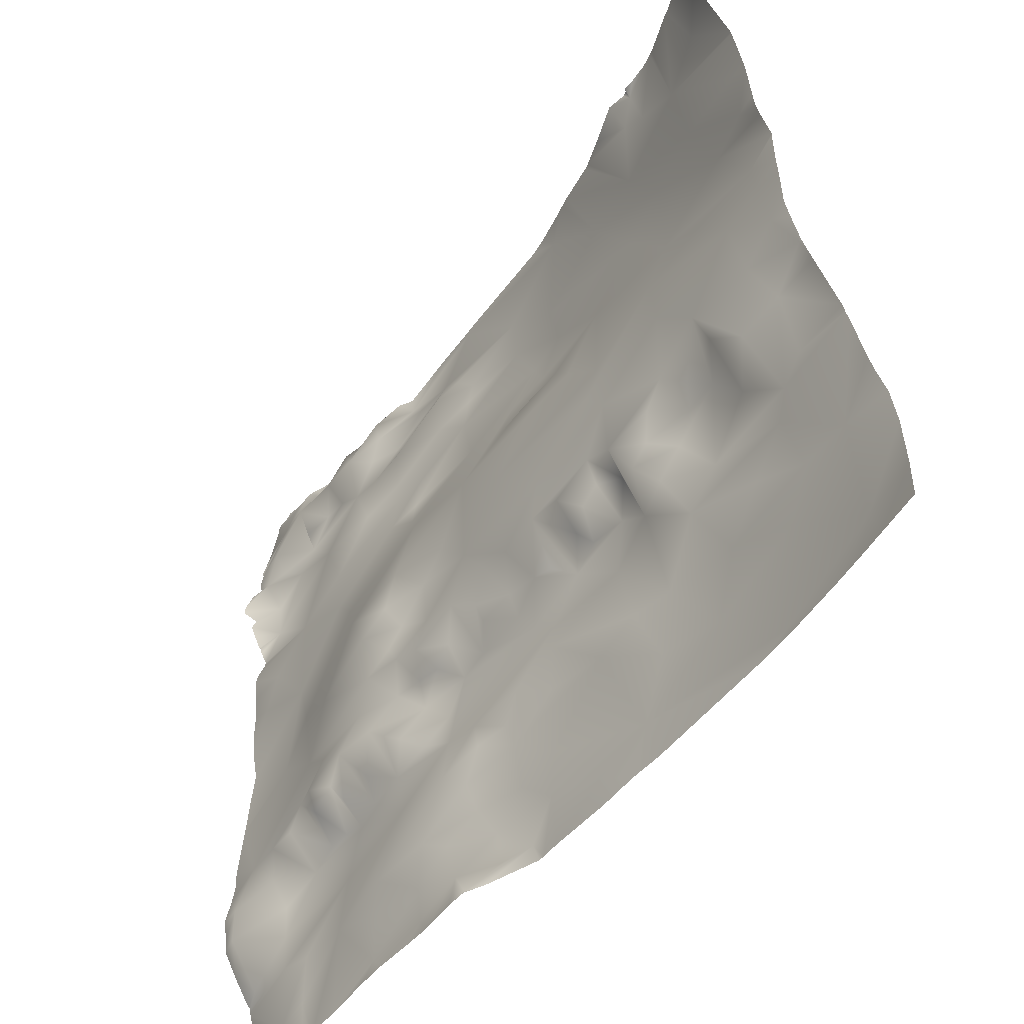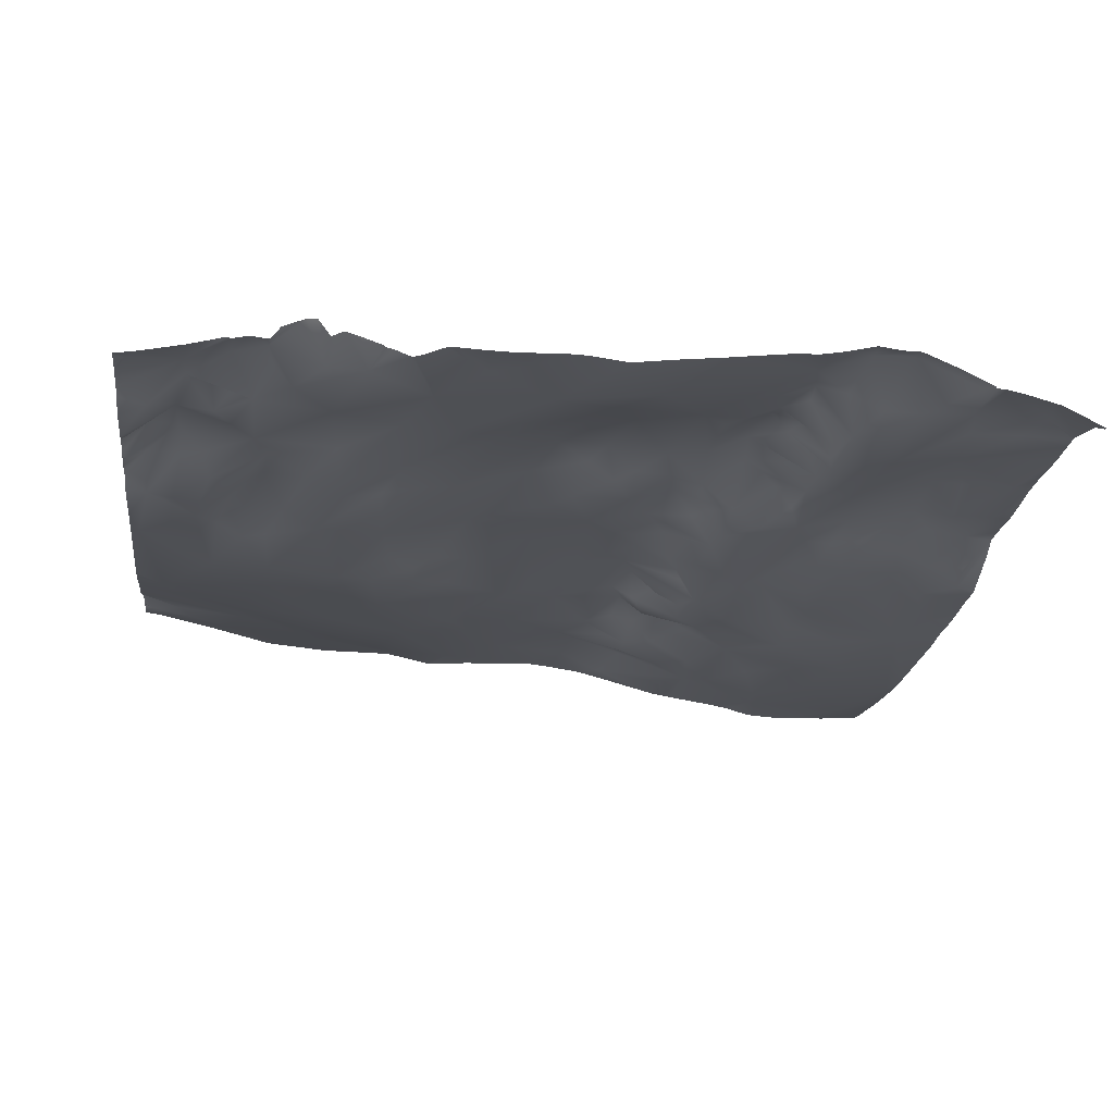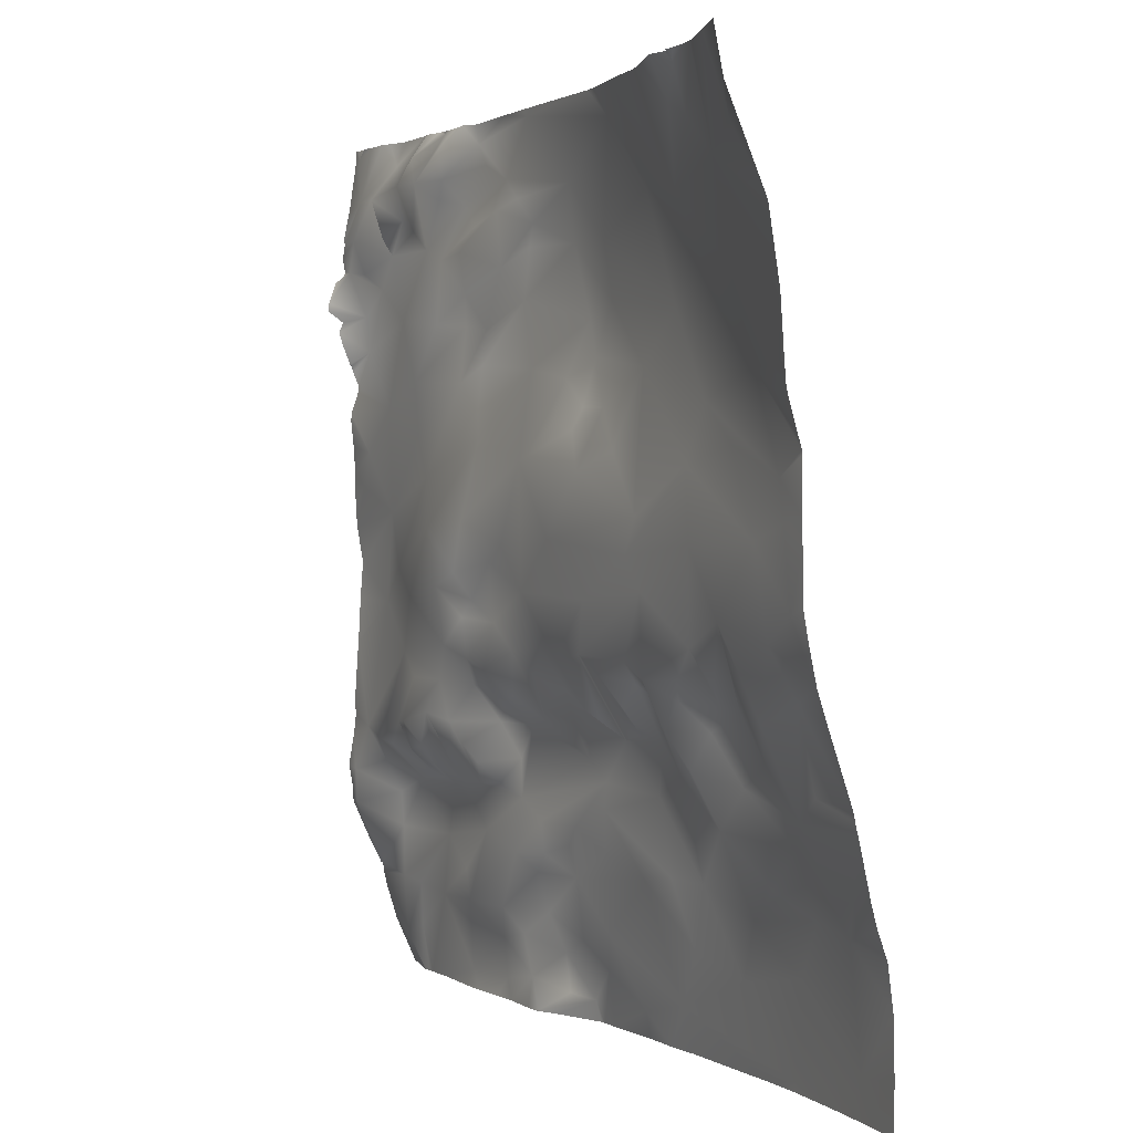
<metadata>
{"format":"obj","ext":"obj","renderer":"f3d","projection":"perspective","resolution":1024,"background":"white","views":[{"elev":-51.3,"azim":-104.3,"up":"+Z"},{"elev":2.3,"azim":82.4,"up":"+Y"},{"elev":1.6,"azim":-94.7,"up":"+Z"}]}
</metadata>
<code>
o lod_0_523_Cube
v -471.2 -15.74 16.1
v -470.6 -16.91 3.882
v -474.5 -9.869 44.65
v -476.3 -11.7 38.6
v -470.7 -11.2 36.69
v -469.8 -8.631 41.9
v -470.2 -12.81 28.43
v -467.3 -11.95 25.9
v -466.5 -8.546 34.57
v -468.6 -7.503 50.88
v -461.8 -5.284 43.51
v -473.5 -9.432 52.49
v -462.9 -6.447 59.45
v -473 -9.126 56.49
v -457.4 -4.737 63.57
v -468 -7.678 66.23
v -474 -8.329 66.27
v -458.2 -1.616 94.29
v -458.6 -2.813 89.43
v -456.1 -1.501 90.85
v -453.3 -2.465 83.32
v -464.6 -4.436 85.19
v -437.1 2.289 92.24
v -419.7 9.052 94.46
v -445 -0.6841 84.34
v -457.5 -4.683 75.61
v -465.7 -5.751 75.31
v -474.3 -7.955 73.77
v -471.2 -4.945 87.5
v -382.6 21.96 4.651
v -387.8 20.72 3.691
v -390.6 19.11 5.269
v -389 21.21 10.81
v -392 19.36 10.32
v -397.8 16.9 9.81
v -398.6 16.35 16.67
v -383.6 23.6 11.55
v -387.9 21.26 16.38
v -383.2 26.7 18.71
v -388.2 21.52 20.38
v -383.8 26.83 22.58
v -385.6 25.39 27.8
v -388.2 23.28 24.03
v -392.6 19.11 22.41
v -390.5 24.03 26.79
v -387.8 23.06 42.51
v -381.5 25.82 46.92
v -394.9 21.27 37.15
v -391.1 22.55 52.83
v -393 21.91 46.64
v -395.9 22.01 29.22
v -394 22.68 26.47
v -396.1 18.07 23.48
v -398.2 20.62 26.18
v -398.7 16.92 23.18
v -401 15.74 22.58
v -401.7 19.63 27.06
v -398.2 21.58 29.45
v -398.3 20.3 34.4
v -405.9 17.68 34.61
v -403.2 19.18 30.83
v -402.2 18.14 24.92
v -404.1 14.94 23.39
v -408.7 12.67 18.39
v -406 16.35 25.38
v -405.4 14.75 13.68
v -408.1 16.79 30.23
v -408.5 13.32 23.43
v -410.4 14.12 34.33
v -405.9 14.42 10.29
v -408.3 17.36 38.54
v -403.9 14.13 7.512
v -398.9 20.78 43.52
v -402.9 13.83 2.036
v -409.7 10.79 6.675
v -409.7 10.44 2.242
v -458.2 -13.02 0.9919
v -462.2 -13.06 11.21
v -440 -4.983 4.69
v -465.4 -13.85 16.92
v -451 -9.404 8.902
v -455 -9.787 15.3
v -465.1 -12.03 23.3
v -460.6 -10.66 18.96
v -452 -6.98 23.38
v -446.3 -6.176 17.5
v -455.3 -8.751 27.71
v -462.7 -9.542 30.75
v -462.9 -6.529 38.48
v -459.7 -7.655 35.3
v -458 -5.546 37.21
v -451.1 -4.3 28.88
v -453.1 -5.937 32.74
v -456 -6.329 35.54
v -455.4 -3.566 40.75
v -449.3 -2.027 32.62
v -450.7 -3.203 35.47
v -453.2 -2.662 37.55
v -447.5 -0.0371 37.44
v -446.9 -3.873 28.11
v -456.6 -3.306 50.3
v -447.1 0.1519 45.78
v -455.5 -3.205 57.79
v -445 1.337 49.17
v -444.5 1.404 38.92
v -446.4 0.5679 52.87
v -446 -2.054 34.93
v -444.5 -0.5311 67.28
v -443.5 -2.521 31.02
v -451.4 -2.777 72.62
v -434.8 2.341 80.14
v -435.7 1.627 74.18
v -427.5 5.182 86.82
v -427.5 4.706 80.59
v -433 2.968 68.7
v -431.2 3.398 72.67
v -437.6 2.719 63.57
v -441 2.139 59.25
v -432.6 4.243 63.73
v -435.9 5.249 57.34
v -429.4 5.651 66.71
v -433.6 5.457 61.46
v -428.8 6.87 62.35
v -423.2 10.14 58.44
v -420.9 8.669 68.08
v -431.1 7.83 50.47
v -435.7 4.606 44.52
v -423.6 9.898 44.9
v -435.2 4.947 39.05
v -430.7 6.828 38.18
v -420 11.81 49.59
v -412.8 15.67 52.18
v -416 12.82 47.77
v -413.5 13.78 61
v -412.2 16.48 46.53
v -405.1 19.08 51.23
v -412 13.8 63.76
v -412.6 14.51 43.64
v -401.7 19 56.98
v -408.3 18.3 44.96
v -416.1 12.37 41.36
v -410.5 15.5 41.65
v -413.2 15.06 37.32
v -415.9 13.43 36.32
v -413.7 12.33 33.9
v -412.9 11.38 30.56
v -416.7 11.02 32.97
v -421.4 10.69 38.53
v -419.8 10.51 33.85
v -418.4 8.233 30.6
v -421.8 7.054 31.17
v -427 8.197 39.27
v -424.1 8.54 36.12
v -427.5 5.569 35.02
v -424.7 7.797 33.08
v -427.6 4.617 31.45
v -432 3.926 33.2
v -429.4 3.273 28.06
v -434.4 2.699 32.31
v -435.8 0.2079 30.48
v -438 0.8299 34.46
v -439.6 3.469 37.37
v -439.4 -0.5821 31.73
v -443.3 0.08391 36.67
v -441.9 1.199 34.24
v -441.2 -2.519 25.41
v -431.7 1.85 25.86
v -442.3 -3.543 17.62
v -415.8 9.262 22.66
v -431.6 1.992 23.07
v -444 -5.704 10.66
v -436.9 -1.582 16.56
v -429 1.269 10.1
v -429.7 1.703 18.39
v -433.5 -2.1 2.937
v -426.8 4.562 20.72
v -424.3 4.135 15.19
v -420.6 7.611 20.74
v -423.6 4.904 18.44
v -421.1 7.309 17.35
v -416.1 9.982 16.79
v -417.8 7.707 14.87
v -418.2 6.587 10.68
v -412.4 11.12 10.4
v -415.2 9.024 7.975
v -415.6 8.175 3.463
v -419.7 4.859 6.64
v -424.7 3.474 8.723
v -426.9 1.026 5.971
v -419.9 4.435 2.406
v -423.4 2.028 2.214
v -417.5 7.621 0.132
v -383.9 25.45 75.68
v -382.7 27.39 80.97
v -381.4 27.18 70.12
v -383.2 25.06 71.63
v -388 23.64 78.62
v -391 22.9 64.86
v -386.6 25.18 59.72
v -384 25.77 55.9
v -398.1 19.76 61.81
v -395.7 21.41 74.5
v -398.3 20.19 67.48
v -407.8 15.46 67.07
v -403.4 17.91 73.68
v -410.4 13.19 68.87
v -407.1 14.82 73.24
v -411.6 12.82 72.7
v -419.2 9.235 75.34
v -406.7 14.93 76.8
v -415.1 11.46 79.03
v -418.8 8.649 80.95
v -419.8 8.367 83.33
v -407.9 15.53 81.25
v -417.8 9.936 86.08
v -415 11.94 85.12
v -415 10.87 88.43
v -408.8 13.88 84.04
v -403.6 17.42 80.77
v -404.9 14.88 86.75
v -399.5 18.88 82.22
v -409.1 12.74 90.61
v -406.9 13.39 93.14
v -403.8 17.34 89.58
v -401.5 17.52 87.53
v -403.6 17.69 92.98
v -399.2 20.27 89.64
v -400.9 16.87 94.92
v -397.7 20.56 92.57
v -394.6 22.13 89.85
v -396.1 20.26 84.59
v -390 21.96 92.62
v -389.2 22.51 82.42
v -392.2 21.42 86.14
v -389.9 24.96 88.78
v -390.1 23.62 84.24
v -385.8 25.68 80.54
v -385.4 26.95 84.4
v -385.7 26.19 88.9
v -382.6 26.26 94.11
v -415.6 9.319 26.81
v -413.3 11.53 23.93
v -411.8 13.86 26.07
v -410 15.42 27.95
v -381.2 26.67 93.66
v -381.2 26.59 95.31
v -382.3 26.3 95.31
v -381.2 26.81 92.64
v -381.2 27.39 88.49
v -381.2 27.96 84.42
v -381.2 28.1 84.84
v -381.2 28.03 80.74
v -381.2 27.96 81.24
v -381.2 29.05 79.84
v -381.2 27.24 70.13
v -381.2 27.4 70.29
v -381.2 27.21 70.07
v -381.2 27 60.63
v -381.2 27.28 63.64
v -381.2 26.76 53.68
v -381.2 26.77 57.3
v -381.2 26.56 51.07
v -381.2 25.94 47.1
v -381.2 25.94 46.71
v -381.2 26.21 42.62
v -381.2 26.44 37.78
v -381.2 26.88 30.52
v -381.2 26.48 37.31
v -381.2 26.78 28.83
v -381.2 27.06 26.25
v -381.2 27.61 22.89
v -381.2 27.2 20.47
v -383 25.69 95.31
v -384.1 25.69 95.31
v -391 21.11 95.31
v -389.1 22.73 95.31
v -400.2 17.1 95.31
v -400.9 16.87 95.31
v -388.1 23.68 95.31
v -385.4 24.81 95.31
v -397.5 18.72 95.31
v -396.4 19.01 95.31
v -399.7 17.45 95.31
v -381.2 28.21 82.78
v -381.2 29.84 77.48
v -381.2 28.19 75.21
v -381.2 29.84 76.45
v -381.2 27.03 69.35
v -381.2 28.69 74.01
v -381.2 28.14 72.32
v -381.2 26.35 67.7
v -381.2 26.44 66.99
v -381.2 27.23 64.53
v -397.8 18.75 95.31
v -405.8 15.12 95.31
v -402.3 16.12 95.31
v -406.9 13.65 95.31
v -414.4 11.01 95.31
v -418.8 9.349 95.31
v -420.9 8.581 95.31
v -433.2 3.884 95.31
v -435.5 3.278 95.31
v -438.9 2.58 95.31
v -450.8 0.4858 95.31
v -455.8 0.2689 95.31
v -458.3 -1.073 95.31
v -457.7 -0.9477 95.31
v -458.8 -0.8636 95.31
v -440.9 2.203 95.31
v -442.2 1.965 95.31
v -446.8 0.8294 95.31
v -462.1 -2.144 95.31
v -459.9 -1.37 95.31
v -464.3 -2.549 95.31
v -463.8 -2.474 95.31
v -469.2 -2.741 95.31
v -469.7 -2.816 95.31
v -447.5 0.7217 95.31
v -475.1 -3.003 95.31
v -476.6 -2.798 95.31
v -476.6 -3.737 90.1
v -476.6 -7.48 80.05
v -476.6 -7.718 78.59
v -476.6 -7.566 79.67
v -476.6 -8.589 72.37
v -476.6 -8.948 66.53
v -476.6 -10.46 58.38
v -476.6 -10.47 58.83
v -476.6 -9.504 62.51
v -476.6 -9.128 64.1
v -476.6 -10.56 50.82
v -476.6 -10.46 53.21
v -476.6 -10.62 45.36
v -476.6 -11.05 42.65
v -476.6 -11.81 38.57
v -381.2 27.08 18.54
v -381.2 25.49 14.76
v -381.2 23.84 11.25
v -381.2 21.95 4.435
v -381.2 23.08 8.282
v -381.2 23.61 11.08
v -381.2 23.49 10.07
v -384.6 19.89 0
v -382 19.7 0
v -391.6 18.38 0
v -390.9 18.84 0
v -392.5 18.06 0
v -396 16.55 0
v -381.2 19.76 0
v -389.9 19 0
v -401.3 14.63 0
v -404.4 13.39 0
v -408.2 11.53 0
v -411.1 10.14 0
v -415.2 8.643 0
v -424.4 1.225 0
v -423.8 1.509 0
v -415.8 8.402 0
v -417.3 7.688 0
v -419.1 5.768 0
v -426.5 0.3662 0
v -432.8 -2.573 0
v -437 -4.252 0
v -440.5 -5.954 0
v -454.1 -11.52 0
v -458.5 -13.12 0
v -476.6 -12.72 35.43
v -476.6 -14.92 28.21
v -476.6 -15.12 27.3
v -476.6 -15.42 25.86
v -476.6 -15.13 27.08
v -471.9 -17.2 0
v -476.6 -18.53 0
v -476.6 -18.62 4.798
v -476.6 -18.48 10.77
v -476.6 -17.98 15.13
v -465 -15.19 0
v -468.5 -16.25 0
v -476.6 -16.55 20.13
v -476.6 -17.1 17.87
f 1 376 380
f 2 374 375
f 1 375 376
f 1 379 370
f 4 334 3
f 4 3 6
f 5 4 6
f 7 368 5
f 371 7 8
f 8 7 5
f 370 8 1
f 9 5 6
f 8 5 9
f 6 3 10
f 9 6 11
f 11 6 10
f 3 12 10
f 3 331 12
f 10 12 13
f 12 332 14
f 12 14 13
f 14 332 327
f 13 14 15
f 14 328 16
f 15 14 16
f 329 17 16
f 18 313 308
f 18 308 306
f 18 312 313
f 18 306 307
f 19 312 18
f 20 19 18
f 21 19 20
f 21 318 311
f 22 315 19
f 21 22 19
f 22 316 314
f 23 303 302
f 23 302 301
f 24 301 300
f 24 300 299
f 23 309 303
f 25 310 309
f 25 26 21
f 26 27 21
f 21 27 22
f 26 16 27
f 16 17 27
f 15 16 26
f 17 28 27
f 27 28 22
f 17 325 28
f 28 325 323
f 22 323 324
f 22 322 29
f 29 322 321
f 29 319 317
f 30 343 350
f 350 31 30
f 31 340 30
f 33 342 31
f 31 32 34
f 31 34 33
f 32 35 34
f 34 36 33
f 34 35 36
f 33 36 38
f 37 33 38
f 37 38 39
f 39 38 40
f 39 40 41
f 40 43 41
f 41 43 42
f 38 44 40
f 40 44 43
f 38 36 44
f 42 43 45
f 43 44 45
f 46 268 42
f 42 48 46
f 45 48 42
f 46 49 47
f 47 262 263
f 48 50 46
f 46 50 49
f 45 51 48
f 52 51 45
f 44 52 45
f 52 53 51
f 44 53 52
f 53 54 51
f 44 55 53
f 55 54 53
f 44 56 55
f 36 56 44
f 55 57 54
f 55 56 57
f 51 54 58
f 54 57 58
f 51 58 59
f 48 51 59
f 58 60 59
f 59 60 48
f 58 57 61
f 58 61 60
f 56 62 57
f 62 61 57
f 56 63 62
f 62 63 61
f 56 64 63
f 36 64 56
f 63 65 61
f 36 66 64
f 35 66 36
f 61 65 67
f 61 67 60
f 63 68 65
f 65 68 67
f 64 68 63
f 67 69 60
f 70 64 66
f 35 70 66
f 60 69 71
f 48 60 71
f 35 72 70
f 48 71 73
f 48 73 50
f 74 72 35
f 72 75 70
f 74 75 72
f 74 76 75
f 77 2 78
f 78 2 1
f 78 1 80
f 81 77 78
f 77 81 79
f 78 80 82
f 81 78 82
f 80 1 83
f 1 8 83
f 82 80 84
f 84 80 83
f 82 84 85
f 85 84 83
f 81 82 86
f 86 82 85
f 83 8 87
f 85 83 87
f 87 8 88
f 88 8 9
f 88 9 89
f 89 9 11
f 88 89 90
f 90 89 11
f 87 88 90
f 91 90 11
f 85 87 92
f 87 90 93
f 92 87 93
f 90 91 94
f 93 90 94
f 91 11 95
f 94 91 95
f 92 93 96
f 93 94 97
f 96 93 97
f 97 94 98
f 98 94 95
f 97 98 99
f 99 96 97
f 98 95 99
f 100 92 96
f 100 85 92
f 100 96 99
f 86 85 100
f 95 11 101
f 101 11 10
f 99 95 102
f 95 101 102
f 101 10 103
f 103 10 13
f 103 13 15
f 102 101 104
f 104 101 103
f 105 99 102
f 104 103 106
f 107 99 105
f 100 99 107
f 103 15 108
f 106 103 108
f 100 107 109
f 108 15 110
f 15 26 110
f 110 26 25
f 110 25 111
f 111 25 23
f 112 110 111
f 108 110 112
f 111 23 113
f 113 23 24
f 112 111 114
f 113 114 111
f 115 108 112
f 114 116 112
f 116 115 112
f 117 108 115
f 117 118 108
f 118 106 108
f 119 117 115
f 120 106 118
f 118 117 120
f 121 119 115
f 121 115 116
f 119 122 117
f 120 117 122
f 123 122 119
f 119 121 123
f 124 122 123
f 124 123 121
f 124 120 122
f 125 121 116
f 124 121 125
f 126 106 120
f 126 120 124
f 126 104 106
f 127 104 126
f 102 104 127
f 128 126 124
f 128 127 126
f 129 102 127
f 129 105 102
f 130 127 128
f 130 129 127
f 128 124 131
f 132 131 124
f 133 128 131
f 133 131 132
f 132 124 134
f 134 124 125
f 135 133 132
f 136 132 134
f 135 132 136
f 134 125 137
f 138 133 135
f 134 137 139
f 136 134 139
f 140 138 135
f 140 135 136
f 138 141 133
f 141 128 133
f 142 138 140
f 142 141 138
f 73 140 136
f 73 136 50
f 50 136 139
f 71 140 73
f 71 142 140
f 50 139 49
f 71 143 142
f 143 141 142
f 69 143 71
f 143 144 141
f 69 145 143
f 145 144 143
f 146 145 69
f 67 146 69
f 145 147 144
f 146 147 145
f 144 148 141
f 148 128 141
f 147 149 144
f 149 148 144
f 147 150 149
f 146 150 147
f 149 151 148
f 150 151 149
f 152 128 148
f 152 130 128
f 153 152 148
f 151 153 148
f 152 154 130
f 153 154 152
f 151 155 153
f 155 154 153
f 151 156 155
f 156 154 155
f 154 157 130
f 156 157 154
f 157 129 130
f 151 158 156
f 158 157 156
f 150 158 151
f 157 159 129
f 160 159 157
f 159 160 129
f 158 160 157
f 160 161 129
f 161 162 129
f 162 105 129
f 160 163 161
f 161 163 162
f 162 164 105
f 164 107 105
f 163 165 162
f 165 164 162
f 109 107 164
f 165 109 164
f 109 165 163
f 160 109 163
f 160 166 109
f 166 100 109
f 166 86 100
f 167 166 160
f 167 160 158
f 168 86 166
f 169 167 158
f 169 158 150
f 170 166 167
f 170 168 166
f 171 86 168
f 171 81 86
f 79 81 171
f 172 171 168
f 79 171 172
f 172 168 170
f 173 79 172
f 174 172 170
f 175 79 173
f 363 79 175
f 176 174 170
f 176 170 167
f 177 172 174
f 177 174 176
f 173 172 177
f 178 176 167
f 178 167 169
f 177 176 179
f 179 176 178
f 180 179 178
f 180 177 179
f 181 180 178
f 181 178 169
f 182 177 180
f 181 182 180
f 183 177 182
f 184 182 181
f 184 183 182
f 184 181 70
f 70 181 64
f 181 169 64
f 70 75 184
f 64 169 68
f 185 184 75
f 184 185 183
f 75 186 185
f 76 186 75
f 187 183 185
f 186 187 185
f 183 188 177
f 187 188 183
f 188 173 177
f 189 173 188
f 187 189 188
f 189 175 173
f 186 190 187
f 187 191 189
f 191 187 190
f 192 190 186
f 192 191 190
f 196 256 195
f 288 196 195
f 196 197 193
f 193 197 194
f 199 293 259
f 200 49 199
f 199 49 198
f 49 201 198
f 49 139 201
f 196 198 202
f 196 202 197
f 198 201 203
f 198 203 202
f 139 204 201
f 201 204 203
f 139 137 204
f 203 205 202
f 204 137 206
f 137 125 206
f 204 207 203
f 203 207 205
f 204 206 208
f 204 208 207
f 125 209 206
f 208 206 209
f 125 116 209
f 209 116 114
f 207 208 210
f 205 207 210
f 208 209 211
f 210 208 211
f 209 114 212
f 209 212 211
f 212 114 213
f 211 212 213
f 114 113 213
f 210 211 214
f 213 113 215
f 211 213 216
f 216 213 215
f 214 211 216
f 215 113 217
f 216 215 217
f 217 113 24
f 214 216 218
f 218 216 217
f 219 210 214
f 219 214 218
f 205 210 219
f 219 218 220
f 218 217 220
f 205 219 221
f 221 219 220
f 202 205 221
f 220 217 222
f 222 217 223
f 217 24 223
f 220 222 224
f 224 222 223
f 225 220 224
f 221 220 225
f 223 298 297
f 224 223 226
f 223 295 226
f 227 225 224
f 227 224 226
f 221 225 227
f 226 296 228
f 228 296 278
f 227 226 228
f 227 228 229
f 229 283 294
f 230 227 229
f 229 281 230
f 231 221 227
f 231 227 230
f 232 282 275
f 230 282 232
f 233 221 231
f 202 221 233
f 197 202 233
f 234 231 230
f 233 231 234
f 235 234 230
f 235 230 232
f 233 234 236
f 236 234 235
f 233 236 235
f 237 197 233
f 194 197 237
f 237 233 238
f 194 237 238
f 238 233 235
f 194 284 253
f 238 235 239
f 239 235 232
f 232 279 239
f 232 275 276
f 239 280 240
f 240 280 274
f 240 273 247
f 240 274 273
f 169 150 241
f 146 241 150
f 242 169 241
f 68 169 242
f 242 241 243
f 68 242 243
f 243 241 146
f 68 243 244
f 244 243 146
f 68 244 67
f 67 244 146
f 255 257 195
f 253 252 194
f 355 358 186
f 248 239 240
f 339 344 30
f 337 338 37
f 361 362 175
f 347 32 345
f 337 39 336
f 256 255 195
f 330 326 17
f 261 199 258
f 265 47 264
f 360 357 191
f 245 248 240
f 271 272 41
f 348 35 347
f 358 192 186
f 354 186 76
f 334 333 3
f 262 200 260
f 259 258 199
f 348 351 74
f 263 264 47
f 285 193 194
f 278 277 228
f 341 37 338
f 246 240 247
f 289 196 193
f 257 288 195
f 353 354 76
f 365 366 77
f 380 379 1
f 346 32 31
f 356 191 357
f 254 285 194
f 272 39 41
f 287 286 193
f 249 251 239
f 265 266 46
f 340 339 30
f 250 238 239
f 277 283 228
f 377 378 2
f 268 267 42
f 311 310 21
f 304 318 20
f 251 250 239
f 292 293 198
f 352 76 74
f 365 79 364
f 361 189 356
f 367 5 368
f 344 343 30
f 378 372 2
f 269 270 42
f 291 198 196
f 286 289 193
f 252 254 194
f 328 329 16
f 362 363 175
f 367 335 4
f 377 77 366
f 261 260 200
f 305 304 20
f 351 352 74
f 316 29 317
f 360 192 359
f 299 298 24
f 321 319 29
f 372 374 2
f 270 41 42
f 267 269 42
f 305 18 307
f 1 2 375
f 4 335 334
f 7 369 368
f 371 369 7
f 370 371 8
f 3 333 331
f 12 331 332
f 14 327 328
f 329 330 17
f 19 315 312
f 21 20 318
f 22 314 315
f 24 23 301
f 23 25 309
f 25 21 310
f 17 326 325
f 22 28 323
f 22 324 322
f 350 346 31
f 31 342 340
f 33 341 342
f 46 266 268
f 47 49 262
f 363 364 79
f 196 290 256
f 288 291 196
f 199 198 293
f 223 24 298
f 223 297 295
f 226 295 296
f 229 228 283
f 229 294 281
f 230 281 282
f 194 238 284
f 232 276 279
f 239 279 280
f 248 249 239
f 339 349 344
f 347 35 32
f 337 37 39
f 261 200 199
f 265 46 47
f 348 74 35
f 358 359 192
f 354 355 186
f 262 49 200
f 285 287 193
f 341 33 37
f 246 245 240
f 289 290 196
f 346 345 32
f 356 189 191
f 272 336 39
f 250 284 238
f 352 353 76
f 365 77 79
f 361 175 189
f 367 4 5
f 291 292 198
f 377 2 77
f 316 22 29
f 360 191 192
f 321 320 319
f 372 373 374
f 270 271 41
f 305 20 18

</code>
